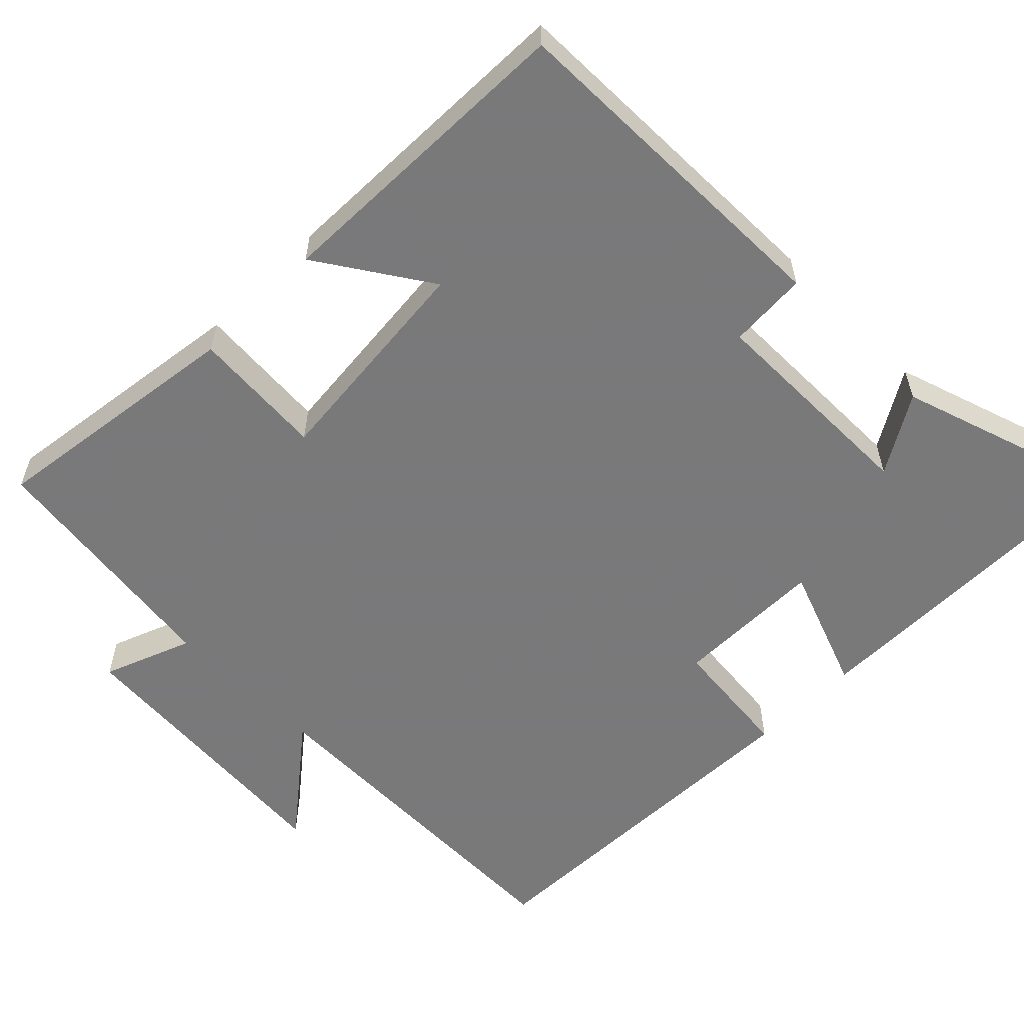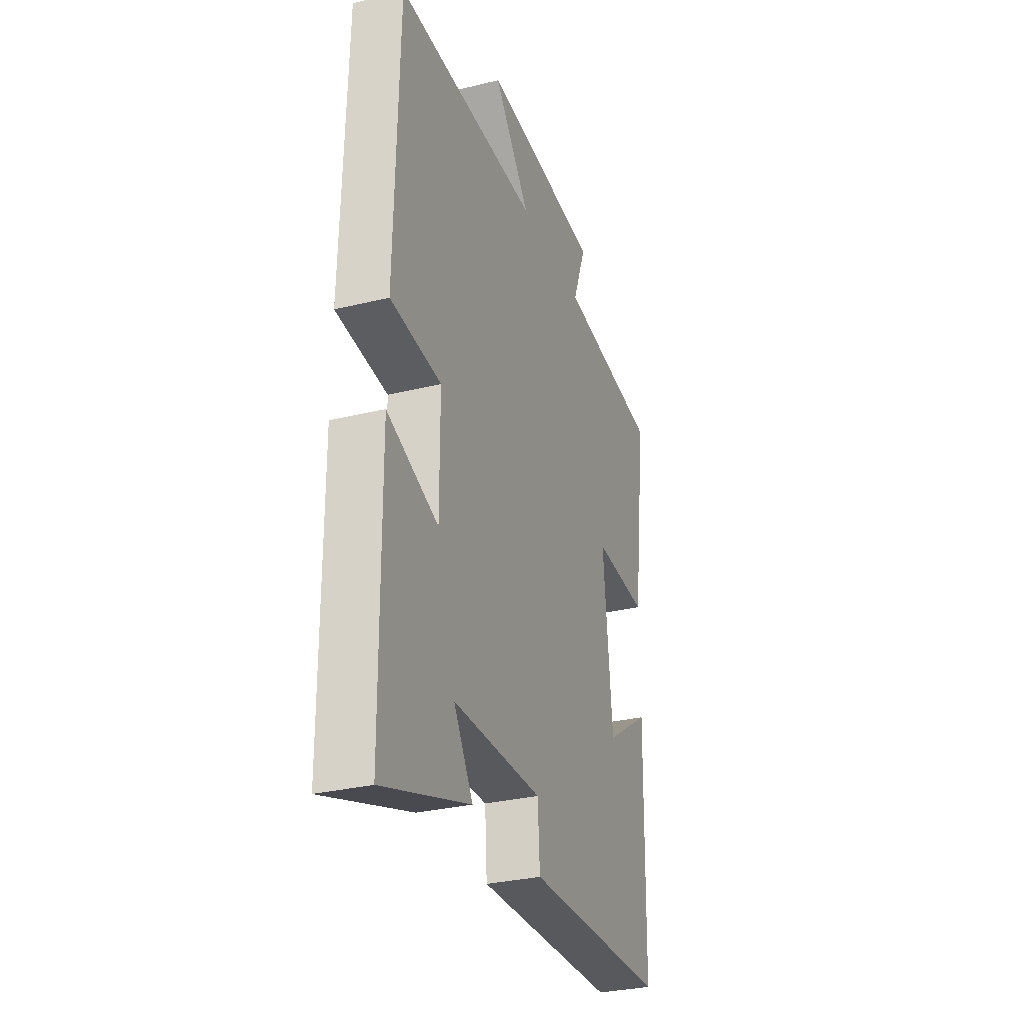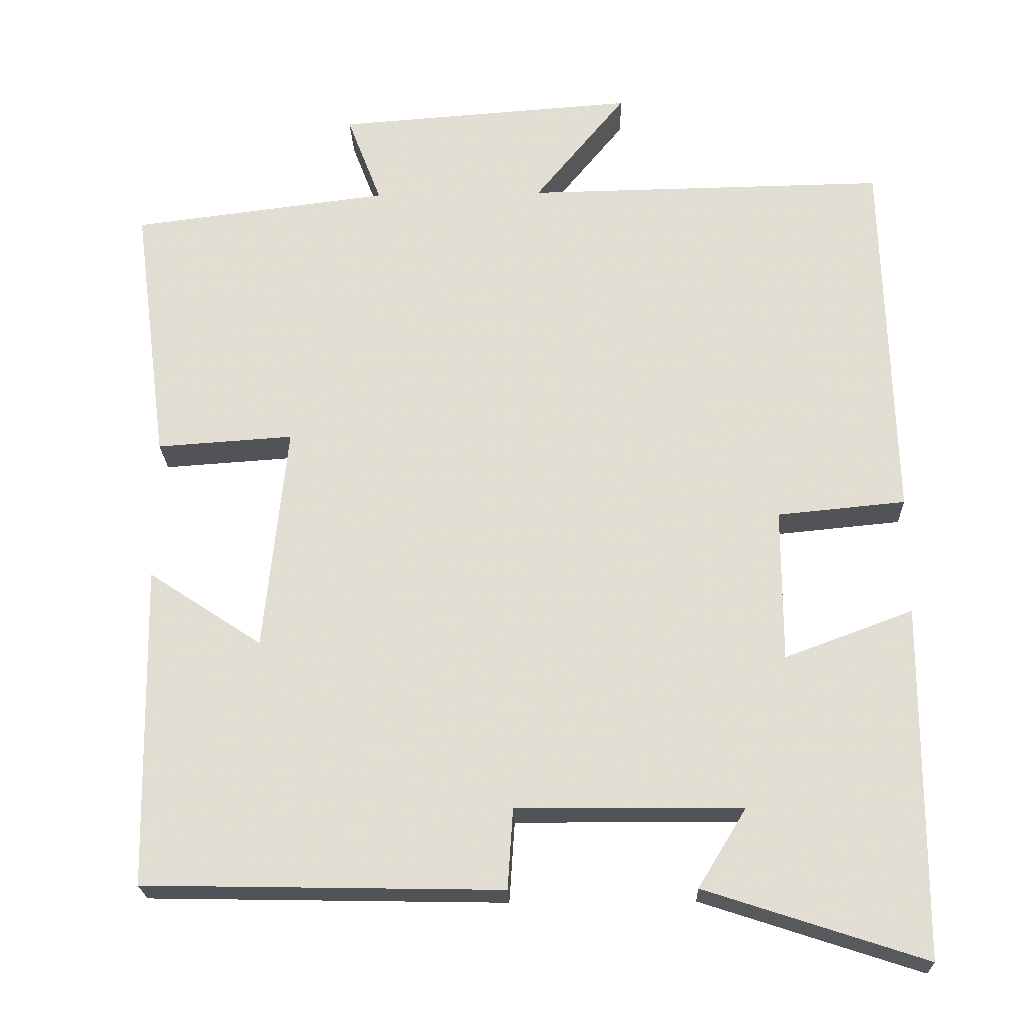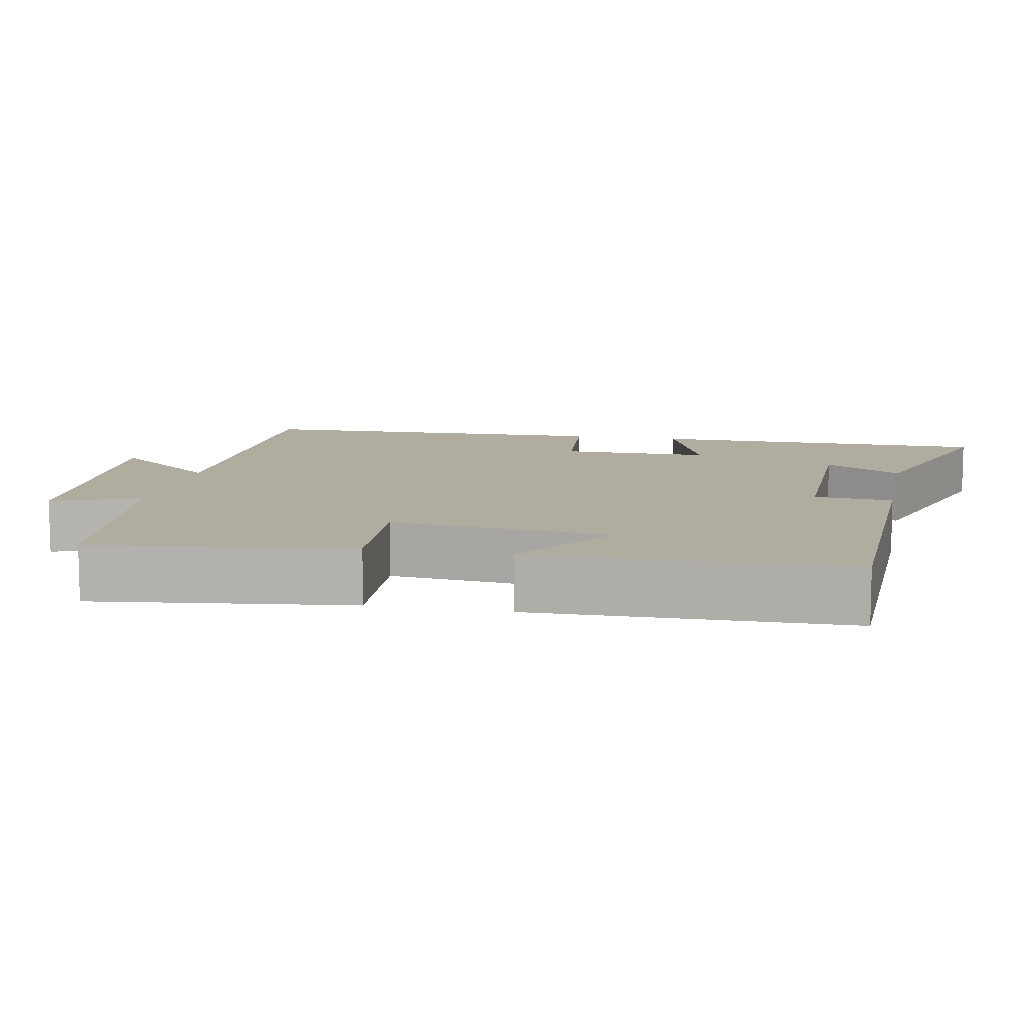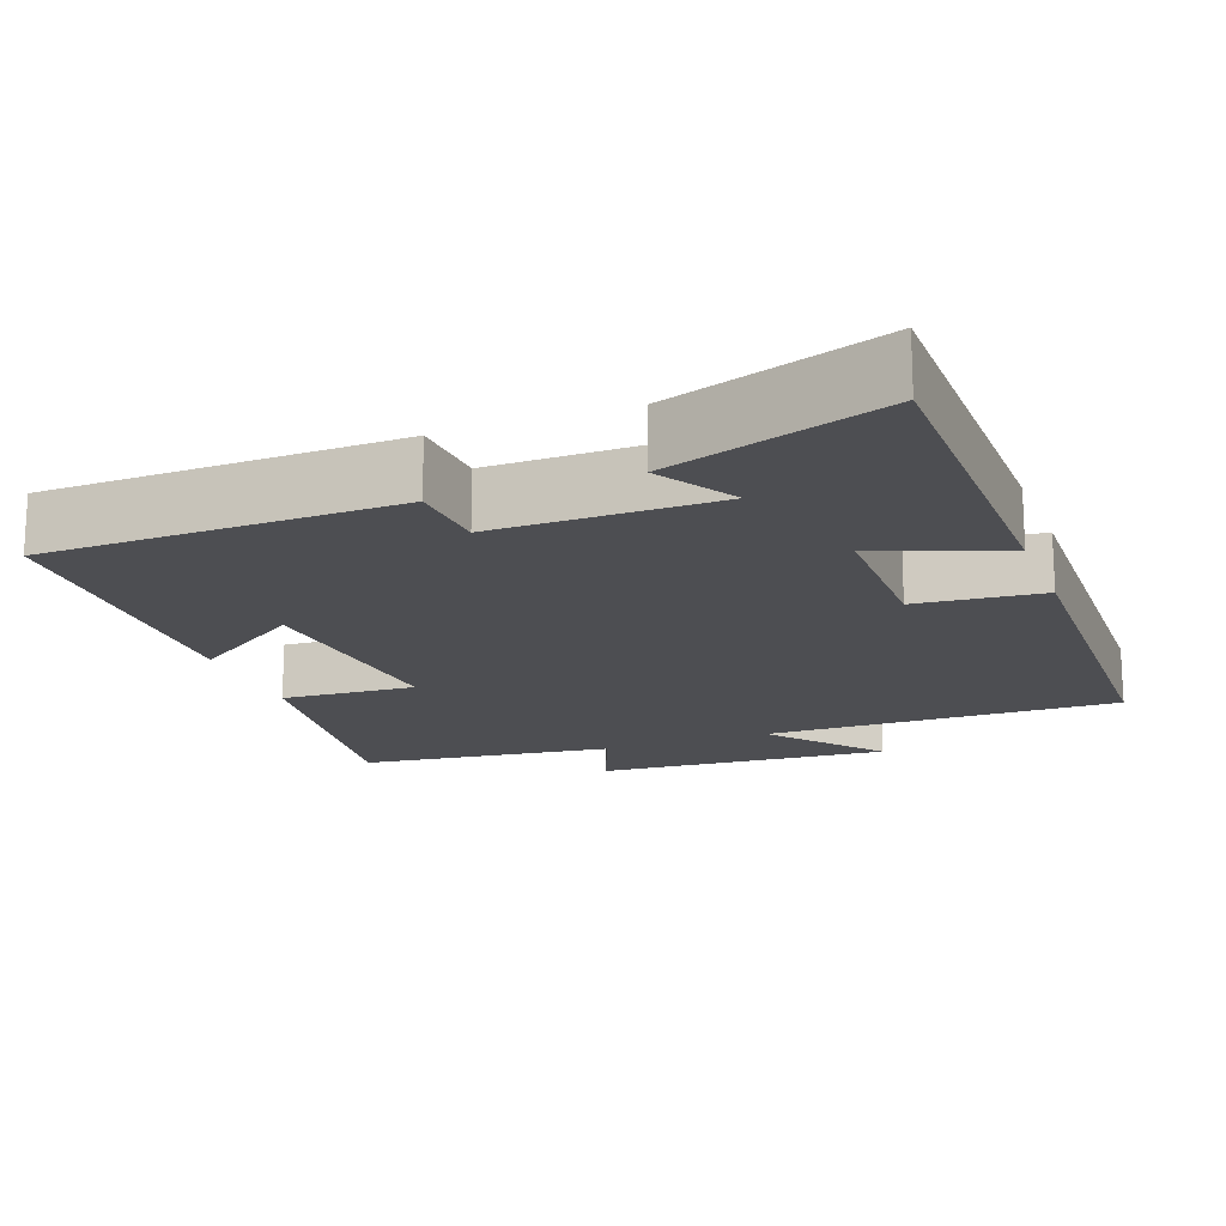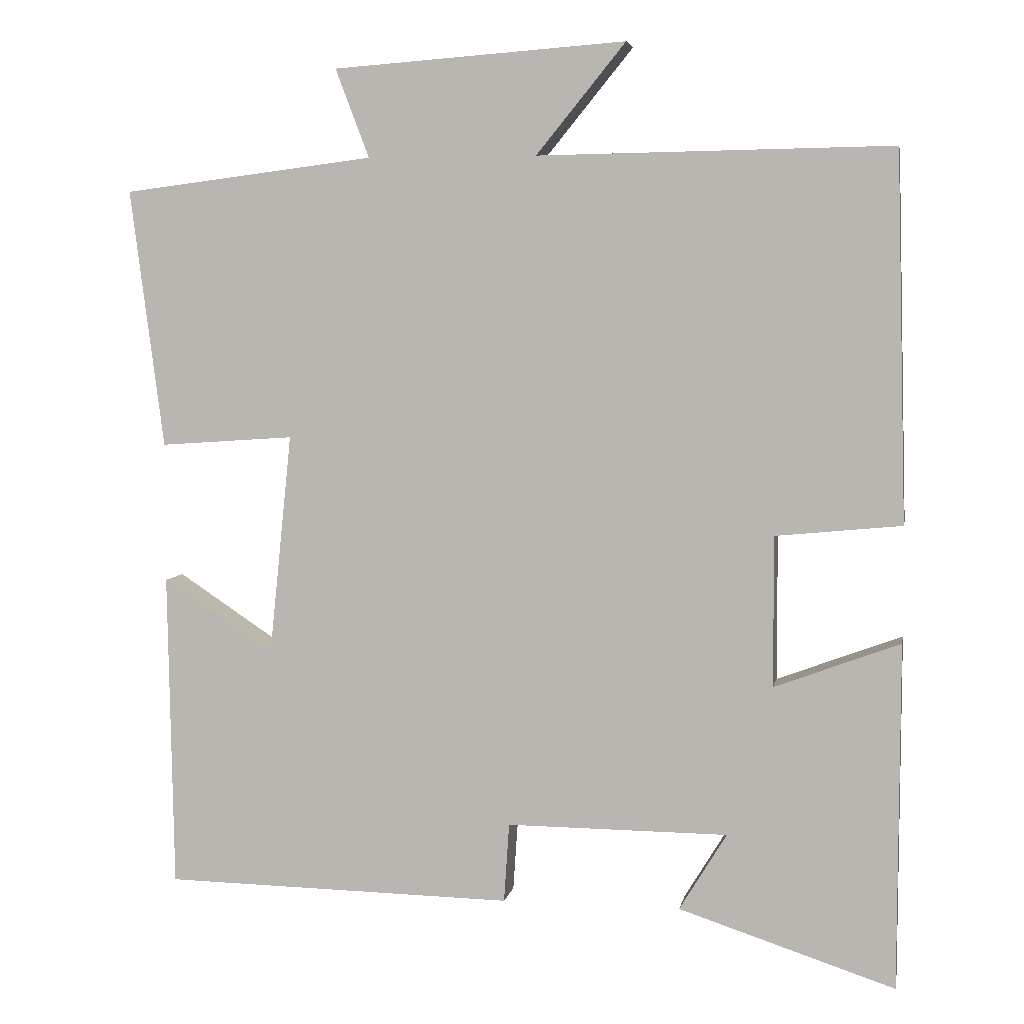
<metadata>
{"format":"obj","ext":"obj","renderer":"f3d","projection":"perspective","resolution":1024,"background":"white","views":[{"elev":-57.8,"azim":134.8,"up":"+Y"},{"elev":-30.4,"azim":-70.4,"up":"+Z"},{"elev":-22.6,"azim":-178.2,"up":"+Z"},{"elev":10.0,"azim":101.3,"up":"+Y"},{"elev":-17.1,"azim":-159.4,"up":"+Y"},{"elev":4.9,"azim":-169.6,"up":"+Z"}]}
</metadata>
<code>
v 0.545 0.07 0.458
v 0.5 0.07 0.114
v 0.322 0.07 0.126
v 0.352 0.07 -0.17
v 0.5 0.07 -0.072
v 0.492 0.07 -0.491
v 0.027 0.07 -0.5
v 0.02 0.07 -0.395
v -0.274 0.07 -0.397
v -0.211 0.07 -0.5
v -0.498 0.07 -0.594
v -0.5 0.07 -0.135
v -0.333 0.07 -0.197
v -0.333 0.07 0.003
v -0.5 0.07 0.019
v -0.487 0.07 0.507
v -0.016 0.07 0.5
v -0.135 0.07 0.646
v 0.255 0.07 0.618
v 0.21 0.07 0.5
v 0.545 0 0.458
v 0.5 0 0.114
v 0.322 0 0.126
v 0.352 0 -0.17
v 0.5 0 -0.072
v 0.492 0 -0.491
v 0.027 0 -0.5
v 0.02 0 -0.395
v -0.274 0 -0.397
v -0.211 0 -0.5
v -0.498 0 -0.594
v -0.5 0 -0.135
v -0.333 0 -0.197
v -0.333 0 0.003
v -0.5 0 0.019
v -0.487 0 0.507
v -0.016 0 0.5
v -0.135 0 0.646
v 0.255 0 0.618
v 0.21 0 0.5
f 17 18 19 20
f 17 20 1 2
f 14 15 16 17
f 13 14 17
f 11 12 13
f 9 10 11
f 9 11 13 17
f 5 6 7 8
f 4 5 8
f 3 4 8 9
f 17 2 3
f 3 9 17
f 40 39 38 37
f 22 21 40 37
f 37 36 35 34
f 37 34 33
f 33 32 31
f 31 30 29
f 37 33 31 29
f 28 27 26 25
f 28 25 24
f 29 28 24 23
f 23 22 37
f 37 29 23
f 1 21 22 2
f 2 22 23 3
f 3 23 24 4
f 4 24 25 5
f 5 25 26 6
f 6 26 27 7
f 7 27 28 8
f 8 28 29 9
f 9 29 30 10
f 10 30 31 11
f 11 31 32 12
f 12 32 33 13
f 13 33 34 14
f 14 34 35 15
f 15 35 36 16
f 16 36 37 17
f 17 37 38 18
f 18 38 39 19
f 19 39 40 20
f 20 40 21 1

</code>
